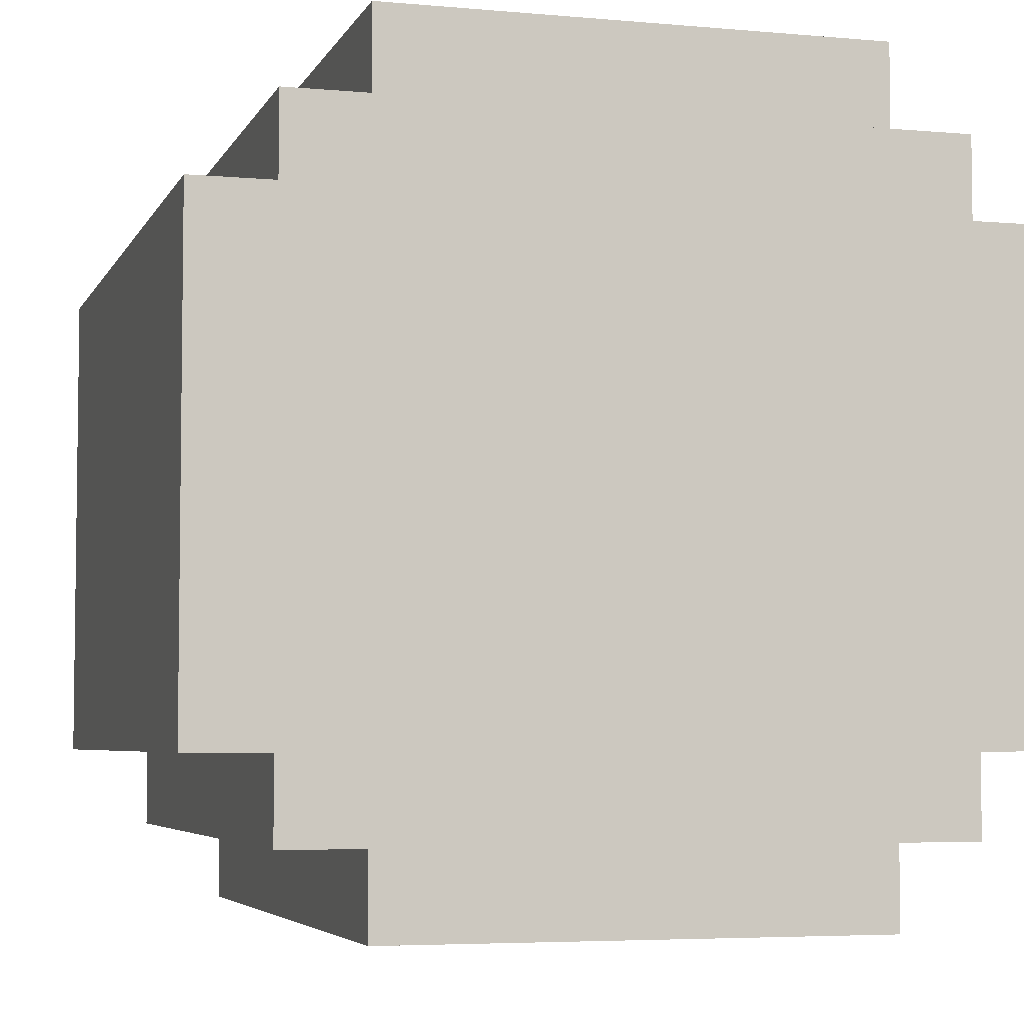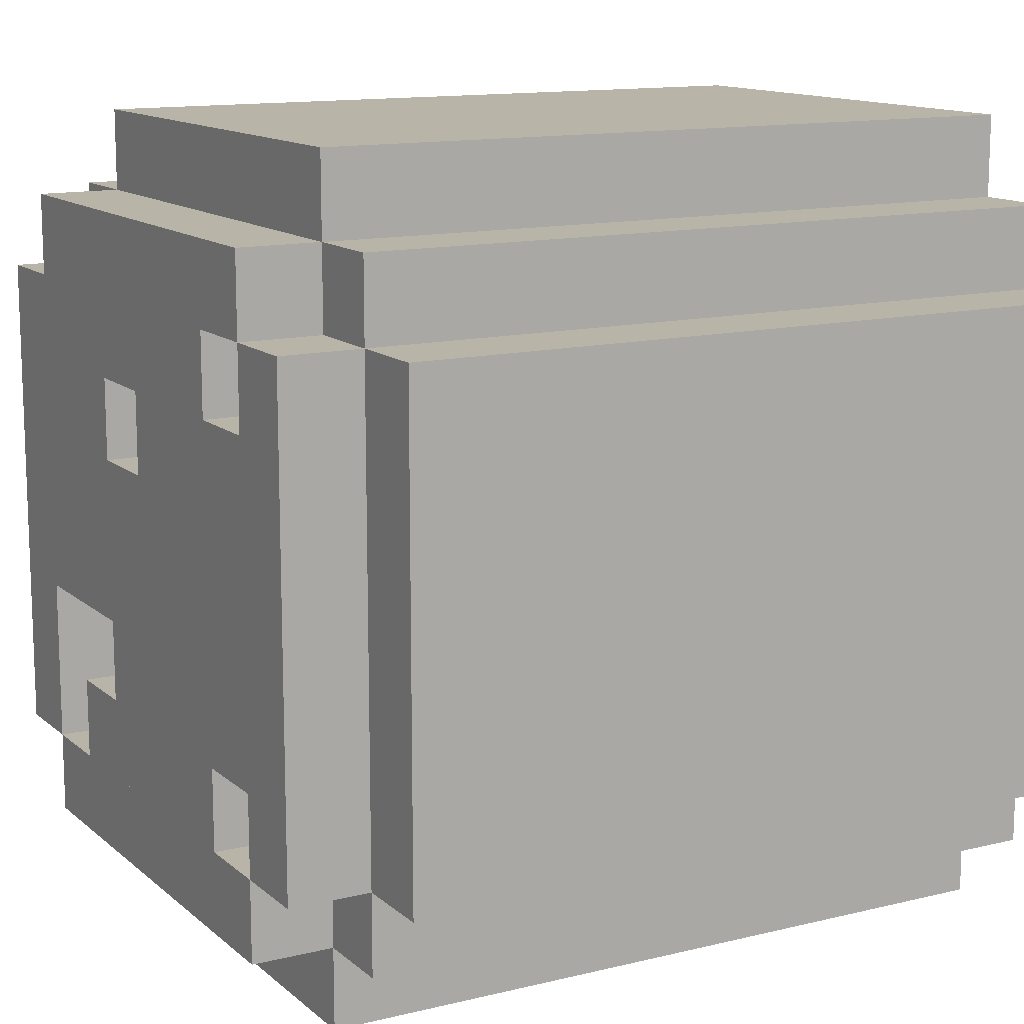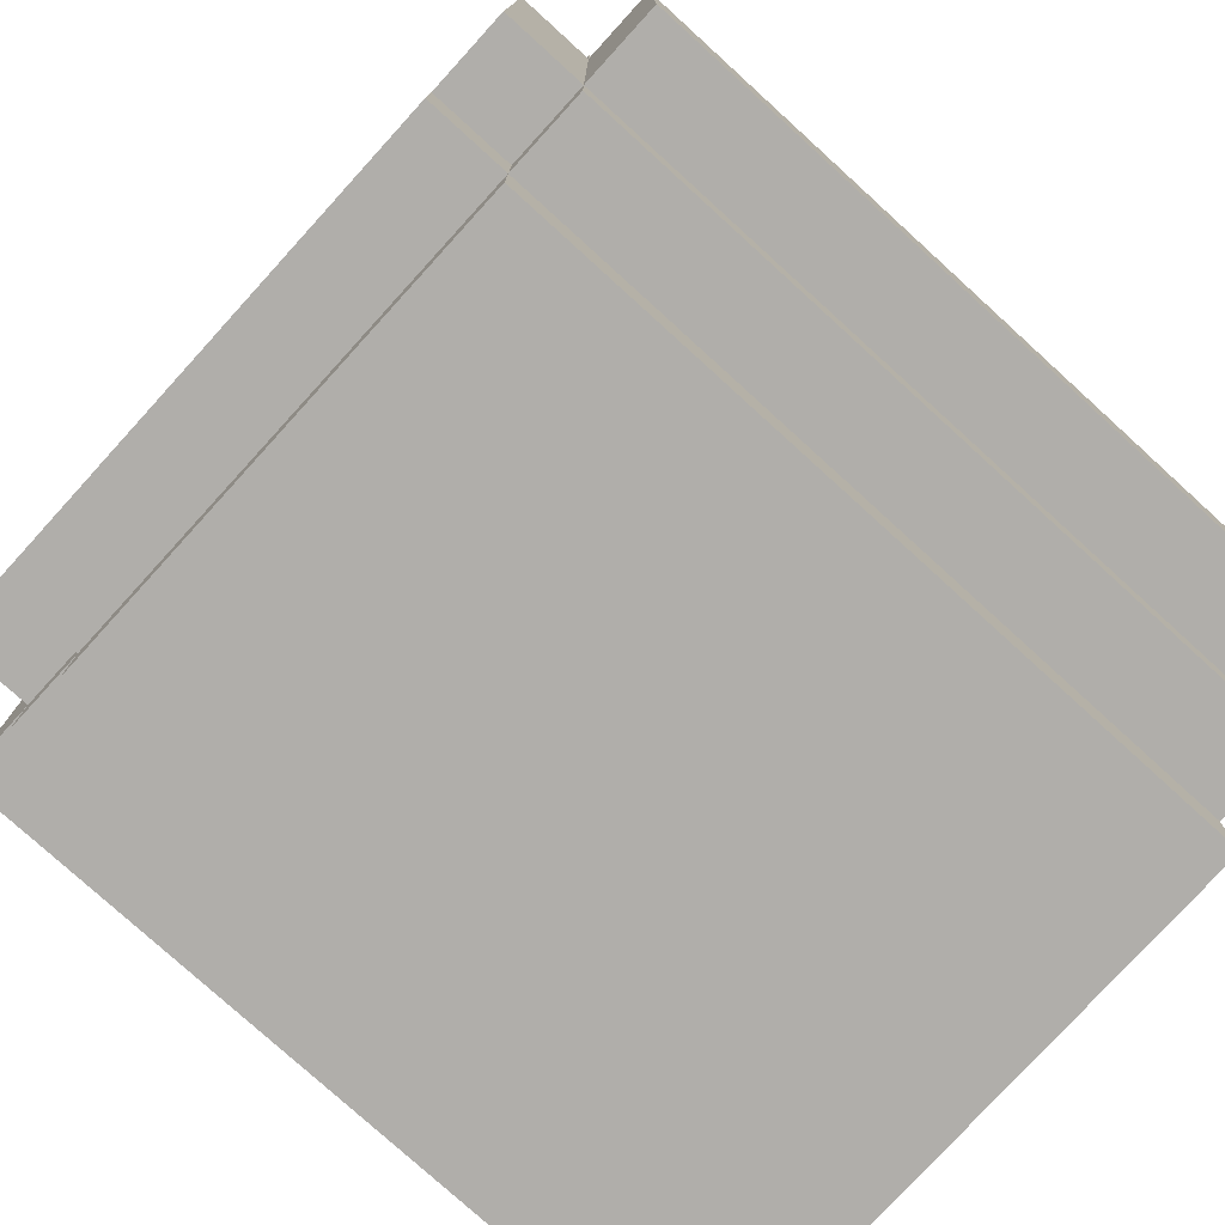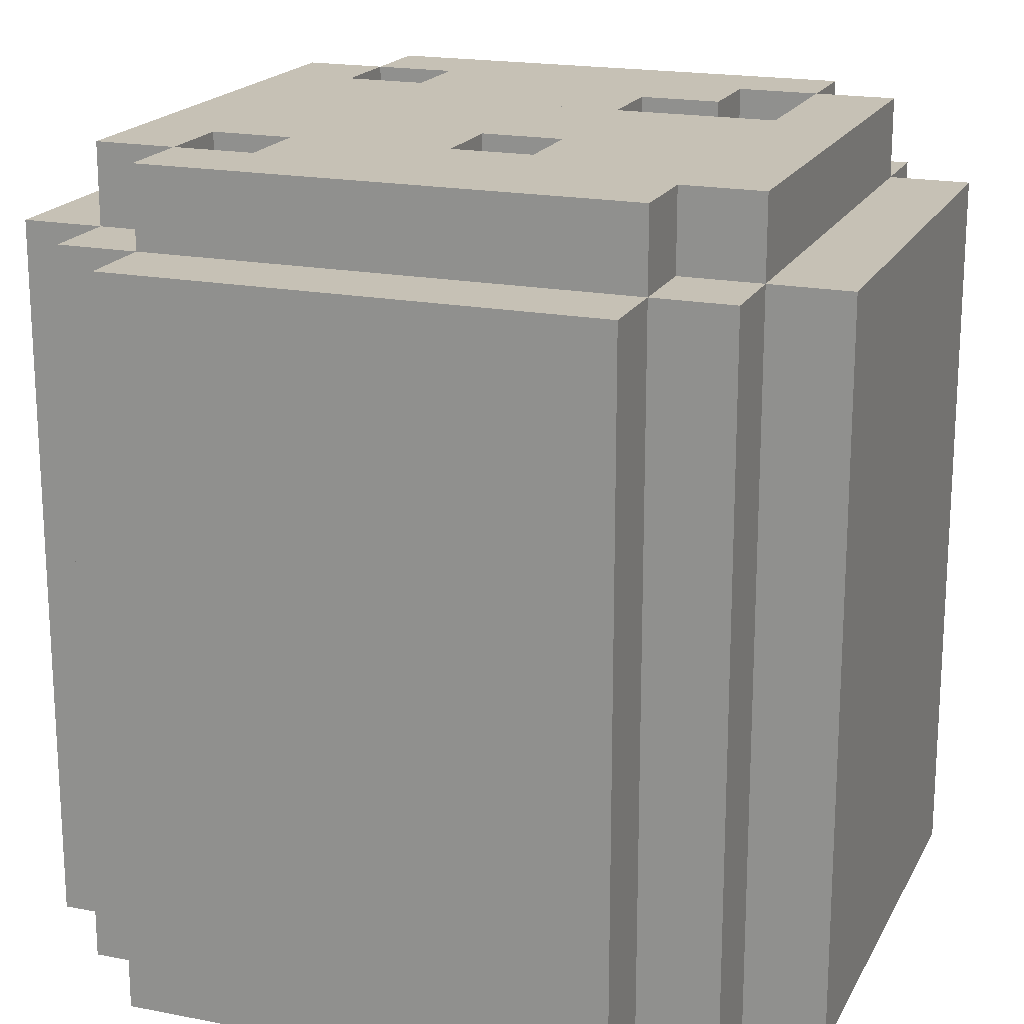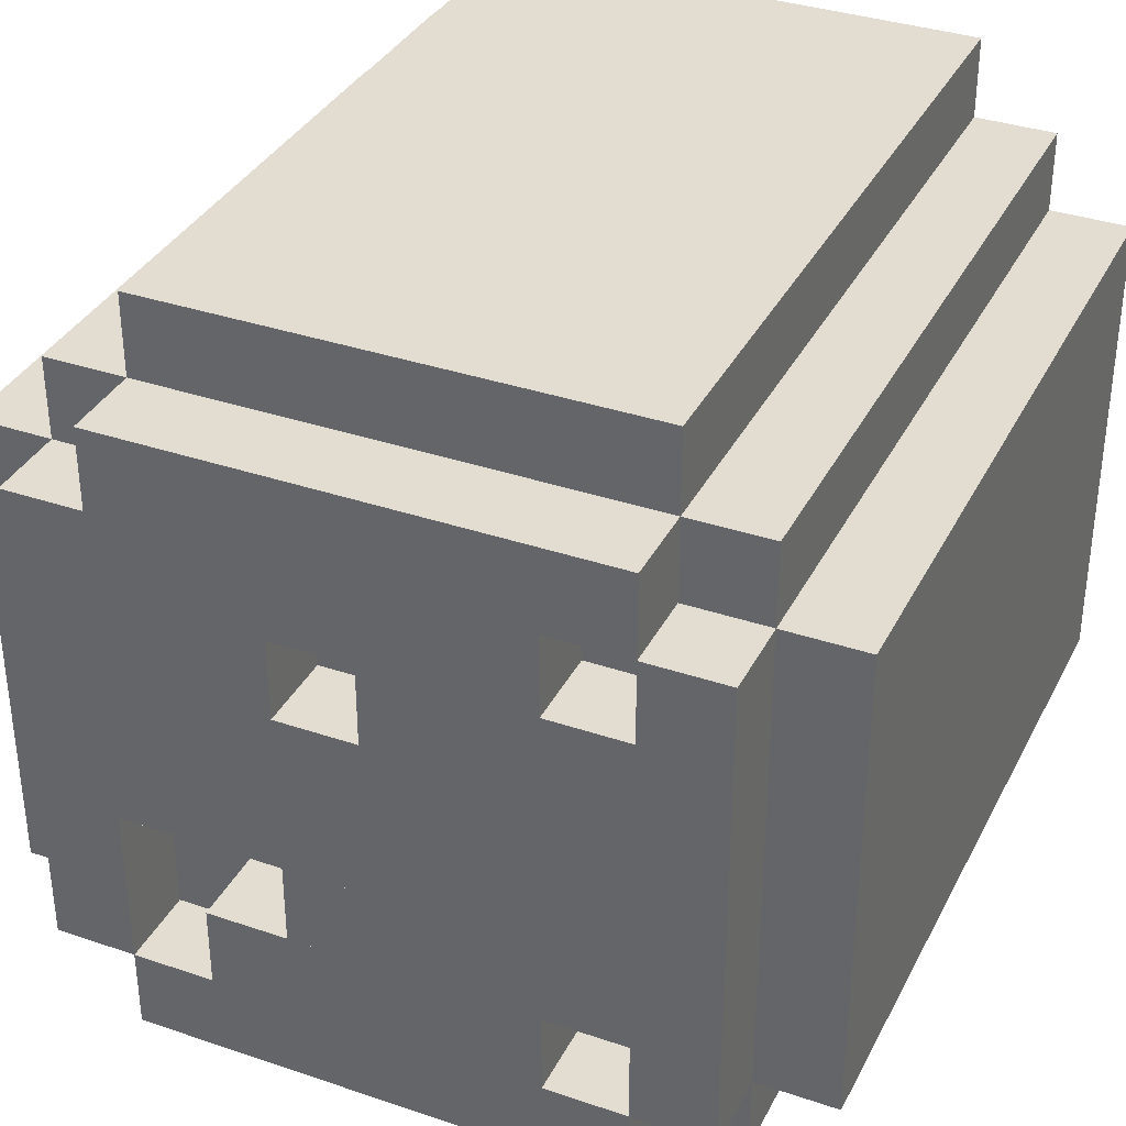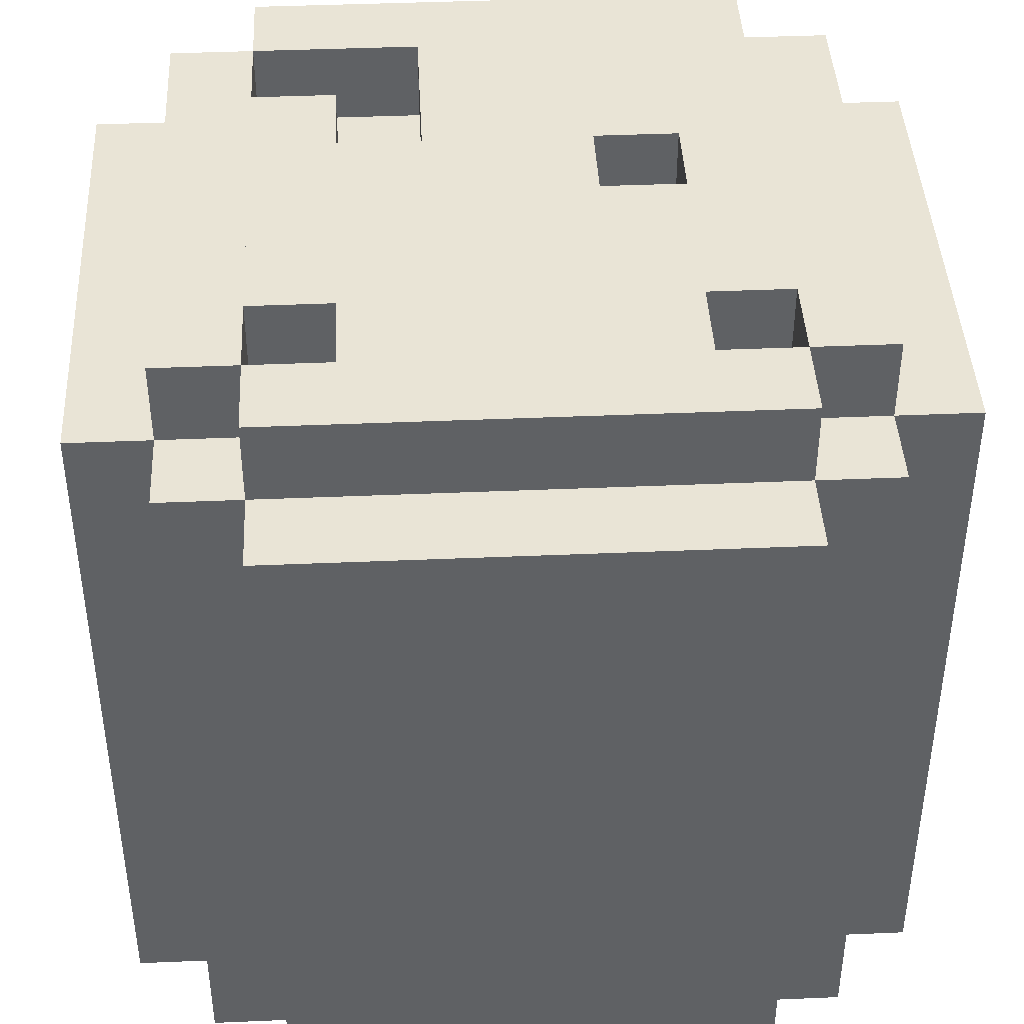
<metadata>
{"format":"obj","ext":"obj","renderer":"f3d","projection":"perspective","resolution":1024,"background":"white","views":[{"elev":-4.9,"azim":-16.1,"up":"+Z"},{"elev":13.0,"azim":-119.3,"up":"+Z"},{"elev":-77.8,"azim":-132.3,"up":"+Z"},{"elev":18.8,"azim":20.4,"up":"+Y"},{"elev":35.4,"azim":-155.8,"up":"+Z"},{"elev":42.7,"azim":-92.9,"up":"+Y"}]}
</metadata>
<code>
v 61.5 8.5 -0.5
v 61.5 -0.5 -0.5
v 55.5 -0.5 -0.5
v 55.5 8.5 -0.5
v 54.5 8.5 1.5
v 54.5 -0.5 1.5
v 53.5 -0.5 1.5
v 53.5 8.5 1.5
v 55.5 8.5 0.5
v 55.5 -0.5 0.5
v 54.5 -0.5 0.5
v 54.5 8.5 0.5
v 62.5 8.5 0.5
v 62.5 -0.5 0.5
v 61.5 -0.5 0.5
v 61.5 8.5 0.5
v 63.5 8.5 1.5
v 63.5 -0.5 1.5
v 62.5 -0.5 1.5
v 62.5 8.5 1.5
v 61.5 9.5 0.5
v 55.5 9.5 0.5
v 61.5 9.5 3.5
v 61.5 8.5 3.5
v 59.5 8.5 3.5
v 59.5 9.5 3.5
v 55.5 9.5 1.5
v 55.5 8.5 1.5
v 54.5 9.5 1.5
v 56.5 9.5 2.5
v 56.5 8.5 2.5
v 55.5 8.5 2.5
v 55.5 9.5 2.5
v 56.5 9.5 7.5
v 56.5 8.5 7.5
v 55.5 8.5 7.5
v 55.5 9.5 7.5
v 59.5 9.5 6.5
v 59.5 8.5 6.5
v 58.5 8.5 6.5
v 58.5 9.5 6.5
v 62.5 9.5 1.5
v 61.5 8.5 1.5
v 61.5 9.5 1.5
v 55.5 8.5 9.5
v 55.5 -0.5 9.5
v 61.5 -0.5 9.5
v 61.5 8.5 9.5
v 53.5 8.5 7.5
v 53.5 -0.5 7.5
v 54.5 -0.5 7.5
v 54.5 8.5 7.5
v 54.5 8.5 8.5
v 54.5 -0.5 8.5
v 55.5 -0.5 8.5
v 55.5 8.5 8.5
v 61.5 8.5 8.5
v 61.5 -0.5 8.5
v 62.5 -0.5 8.5
v 62.5 8.5 8.5
v 62.5 8.5 7.5
v 62.5 -0.5 7.5
v 63.5 -0.5 7.5
v 63.5 8.5 7.5
v 55.5 9.5 8.5
v 61.5 9.5 8.5
v 54.5 9.5 7.5
v 56.5 8.5 1.5
v 56.5 9.5 1.5
v 55.5 9.5 6.5
v 55.5 8.5 6.5
v 56.5 8.5 6.5
v 56.5 9.5 6.5
v 58.5 9.5 5.5
v 58.5 8.5 5.5
v 59.5 8.5 5.5
v 59.5 9.5 5.5
v 59.5 9.5 2.5
v 59.5 8.5 2.5
v 60.5 8.5 2.5
v 60.5 9.5 2.5
v 60.5 9.5 1.5
v 60.5 8.5 1.5
v 61.5 9.5 7.5
v 61.5 8.5 7.5
v 62.5 9.5 7.5
v 54.5 9.5 3.5
v 54.5 9.5 5.5
v 62.5 9.5 5.5
v 62.5 9.5 3.5
v 54.5 9.5 2.5
v 62.5 9.5 6.5
v 54.5 9.5 6.5
v 61.5 8.5 2.5
g Matrix
f 1 2 3 4
f 5 6 7 8
f 9 10 11 12
f 13 14 15 16
f 17 18 19 20
f 21 16 9 22
f 23 24 25 26
f 27 28 5 29
f 30 31 32 33
f 34 35 36 37
f 38 39 40 41
f 42 20 43 44
f 45 46 47 48
f 49 50 51 52
f 53 54 55 56
f 57 58 59 60
f 61 62 63 64
f 65 56 57 66
f 67 52 36 37
f 27 28 68 69
f 70 71 72 73
f 74 75 76 77
f 78 79 80 81
f 82 83 43 44
f 84 85 61 86
f 8 7 50 49
f 12 11 6 5
f 52 51 54 53
f 4 3 10 9
f 56 55 46 45
f 29 5 52 67
f 44 43 24 23
f 22 9 28 27
f 37 36 56 65
f 69 68 31 30
f 73 72 35 34
f 77 76 39 38
f 64 63 18 17
f 16 15 2 1
f 48 47 58 57
f 20 19 14 13
f 60 59 62 61
f 86 61 20 42
f 33 32 28 27
f 37 36 71 70
f 41 40 75 74
f 26 25 79 78
f 81 80 83 82
f 44 43 16 21
f 66 57 85 84
f 8 49 52 5
f 20 61 64 17
f 87 88 89 90
f 44 23 90 42
f 91 87 26 78
f 4 9 16 1
f 56 45 48 57
f 22 27 44 21
f 37 65 66 84
f 73 34 86 92
f 88 93 41 74
f 69 30 81 82
f 77 38 92 89
f 79 25 24 94
f 12 5 28 9
f 52 53 56 36
f 29 91 33 27
f 93 67 37 70
f 28 32 31 68
f 71 36 35 72
f 75 40 39 76
f 83 80 94 43
f 16 43 20 13
f 85 57 60 61
f 50 7 18 63
f 6 11 14 19
f 54 51 62 59
f 10 3 2 15
f 46 55 58 47

</code>
